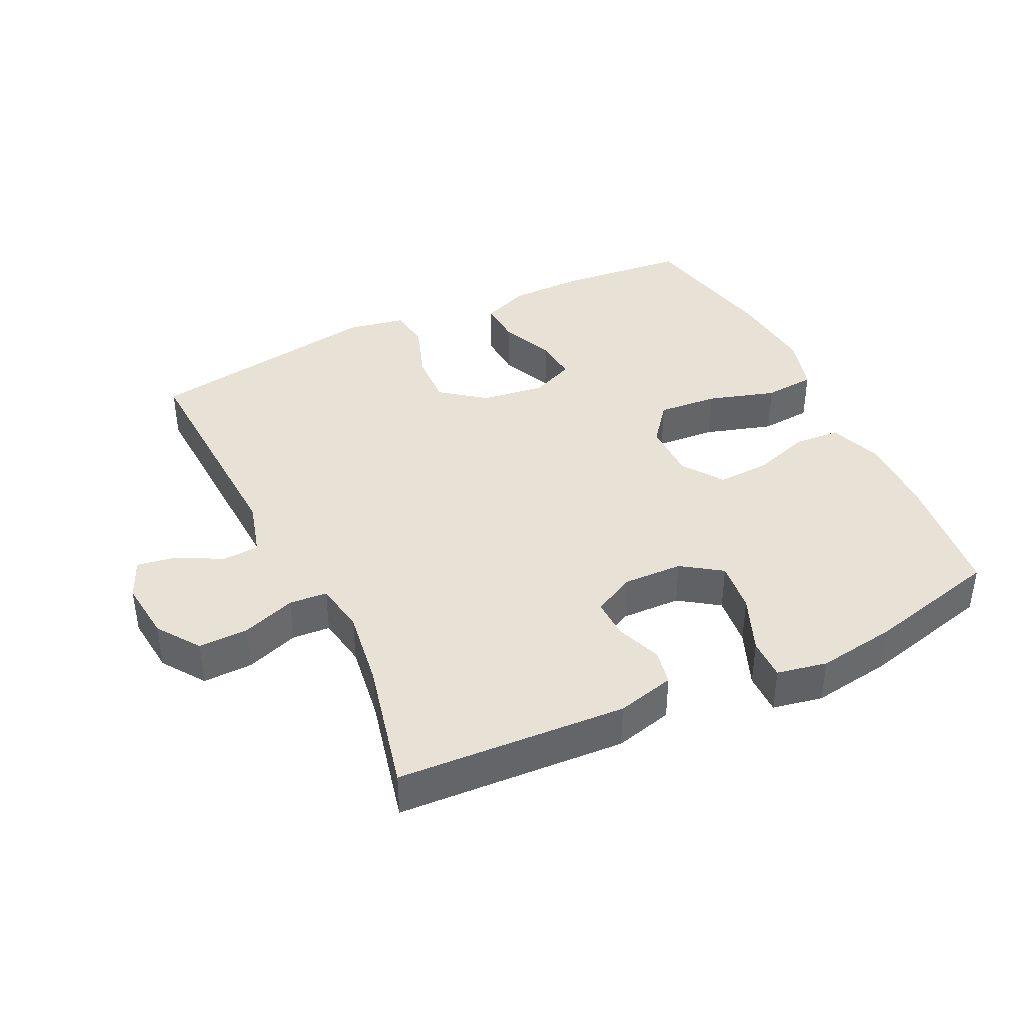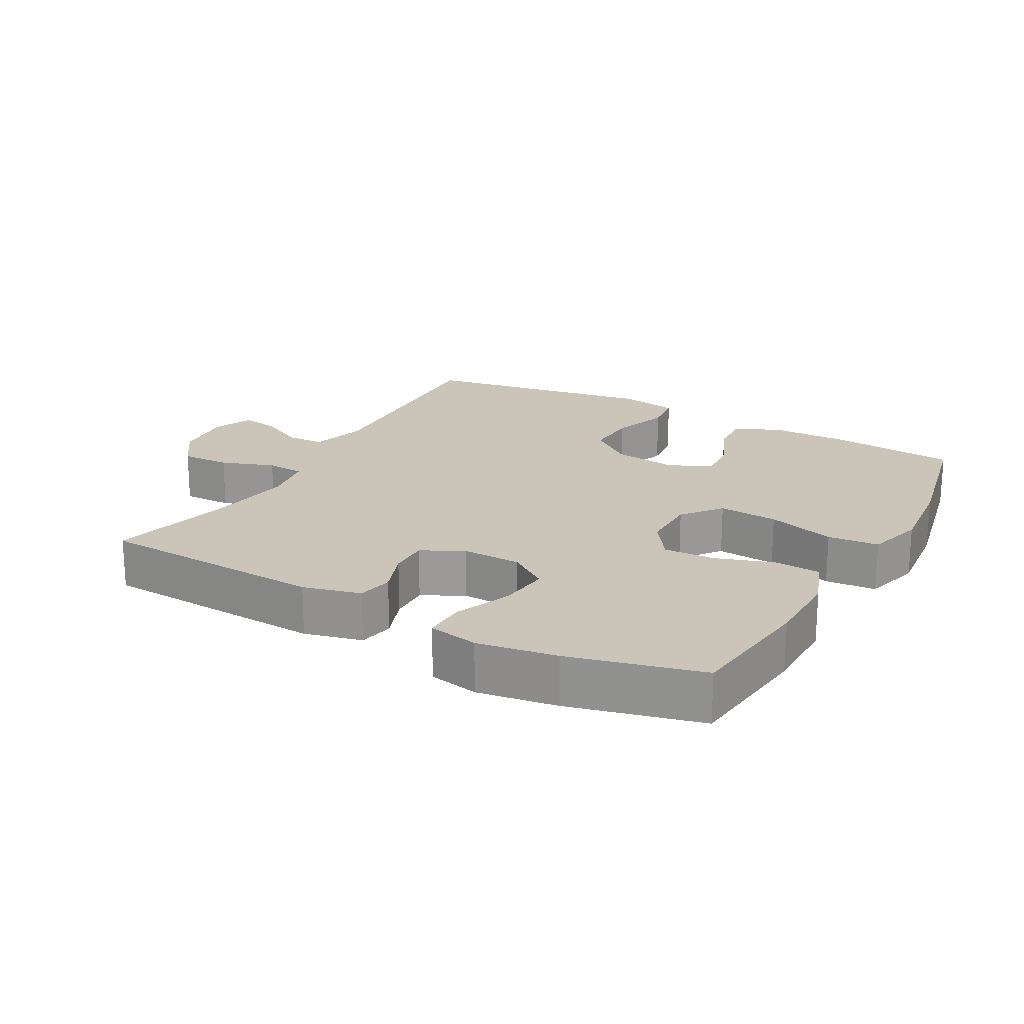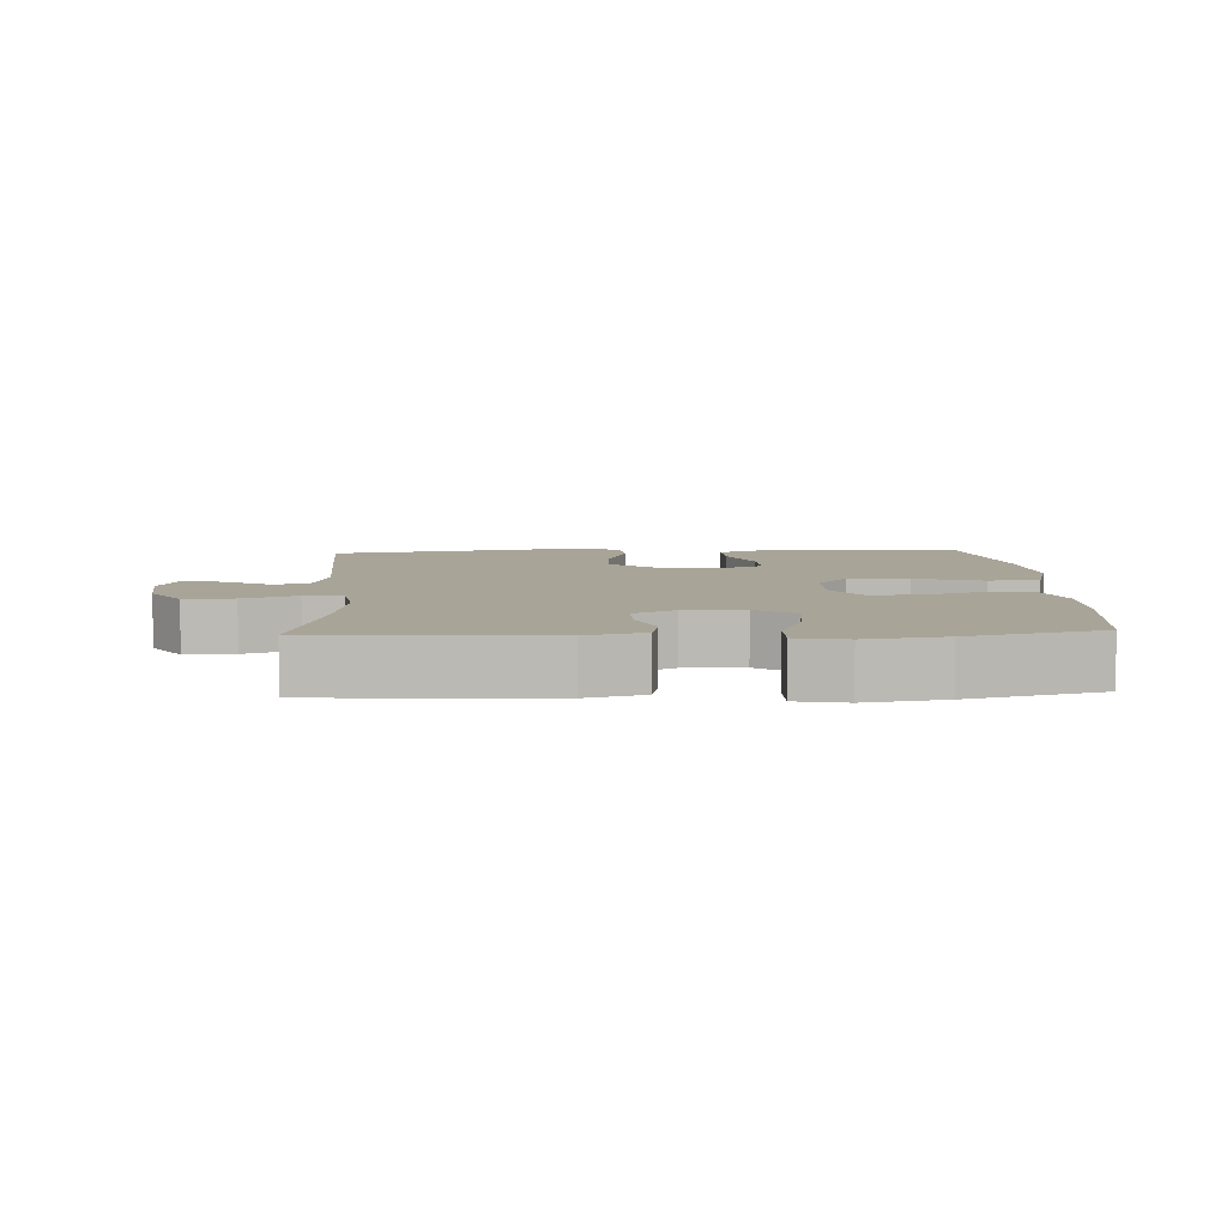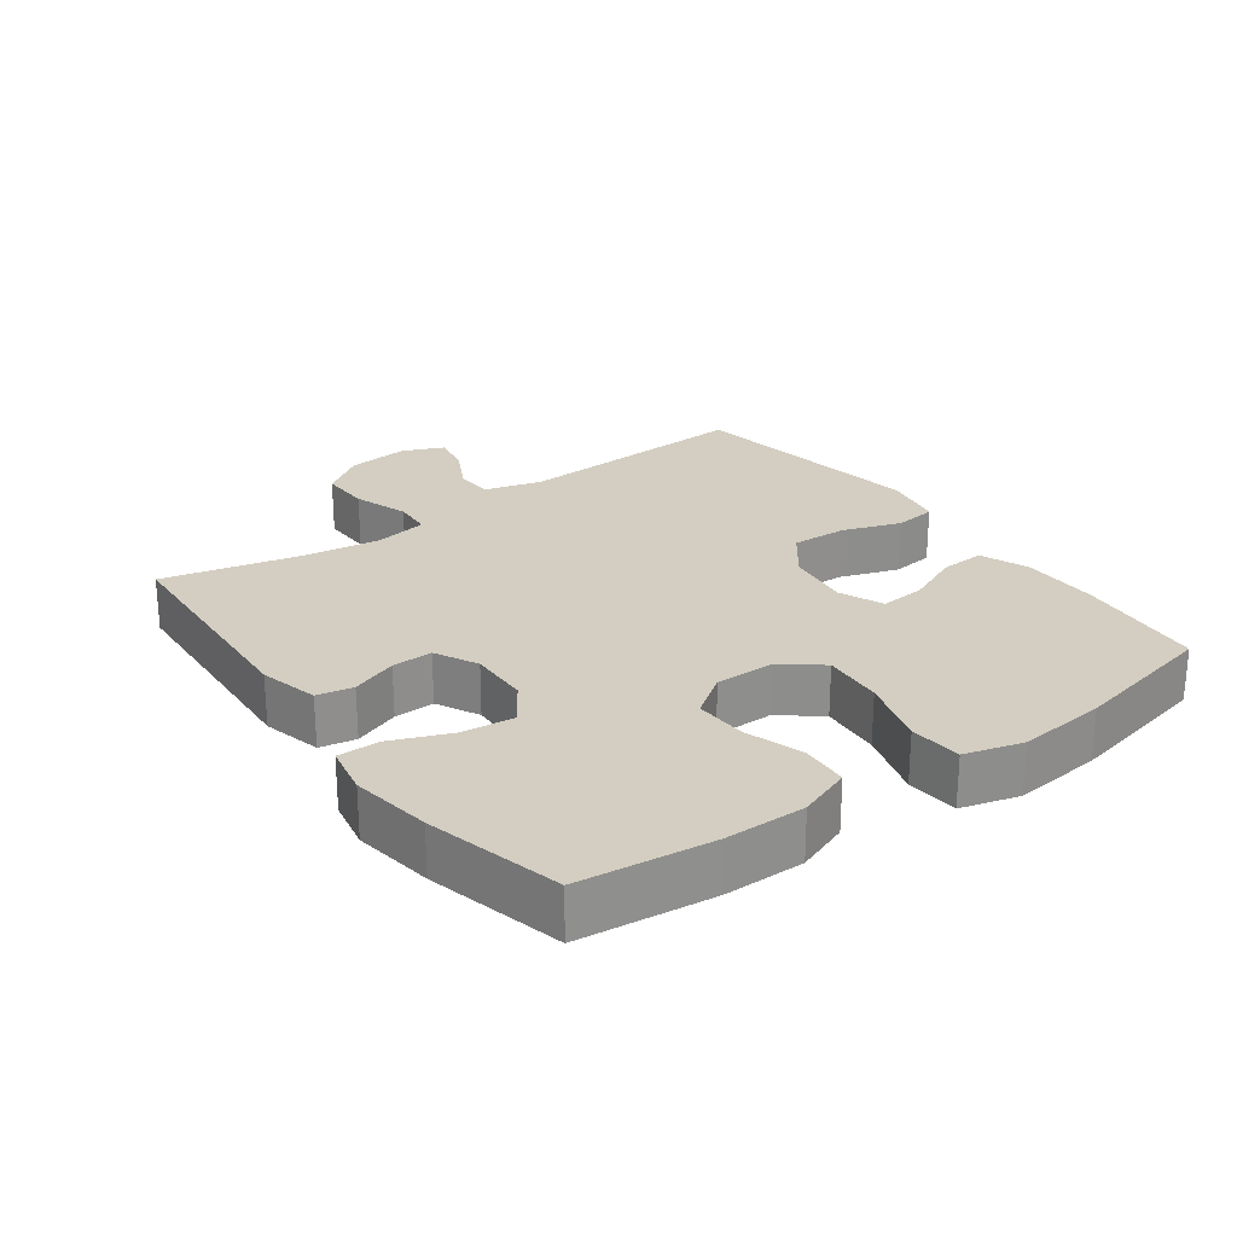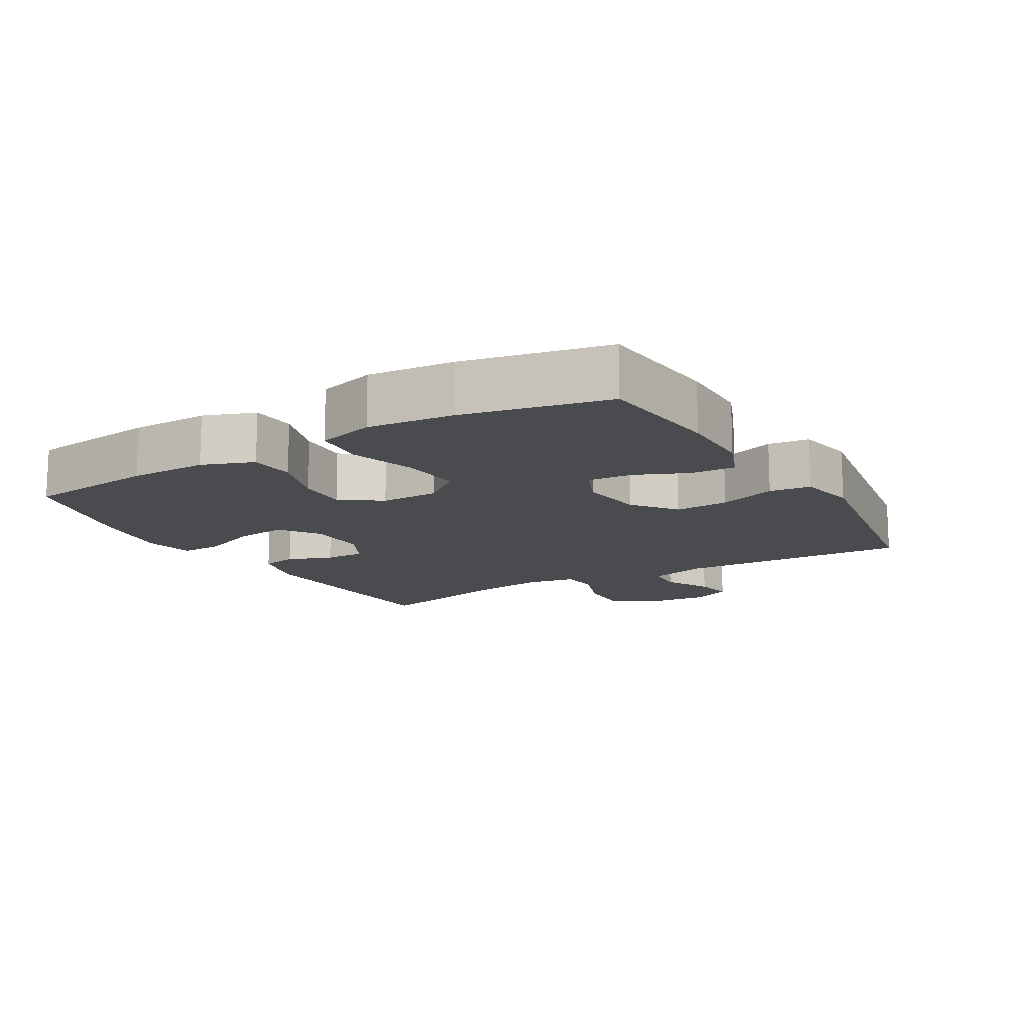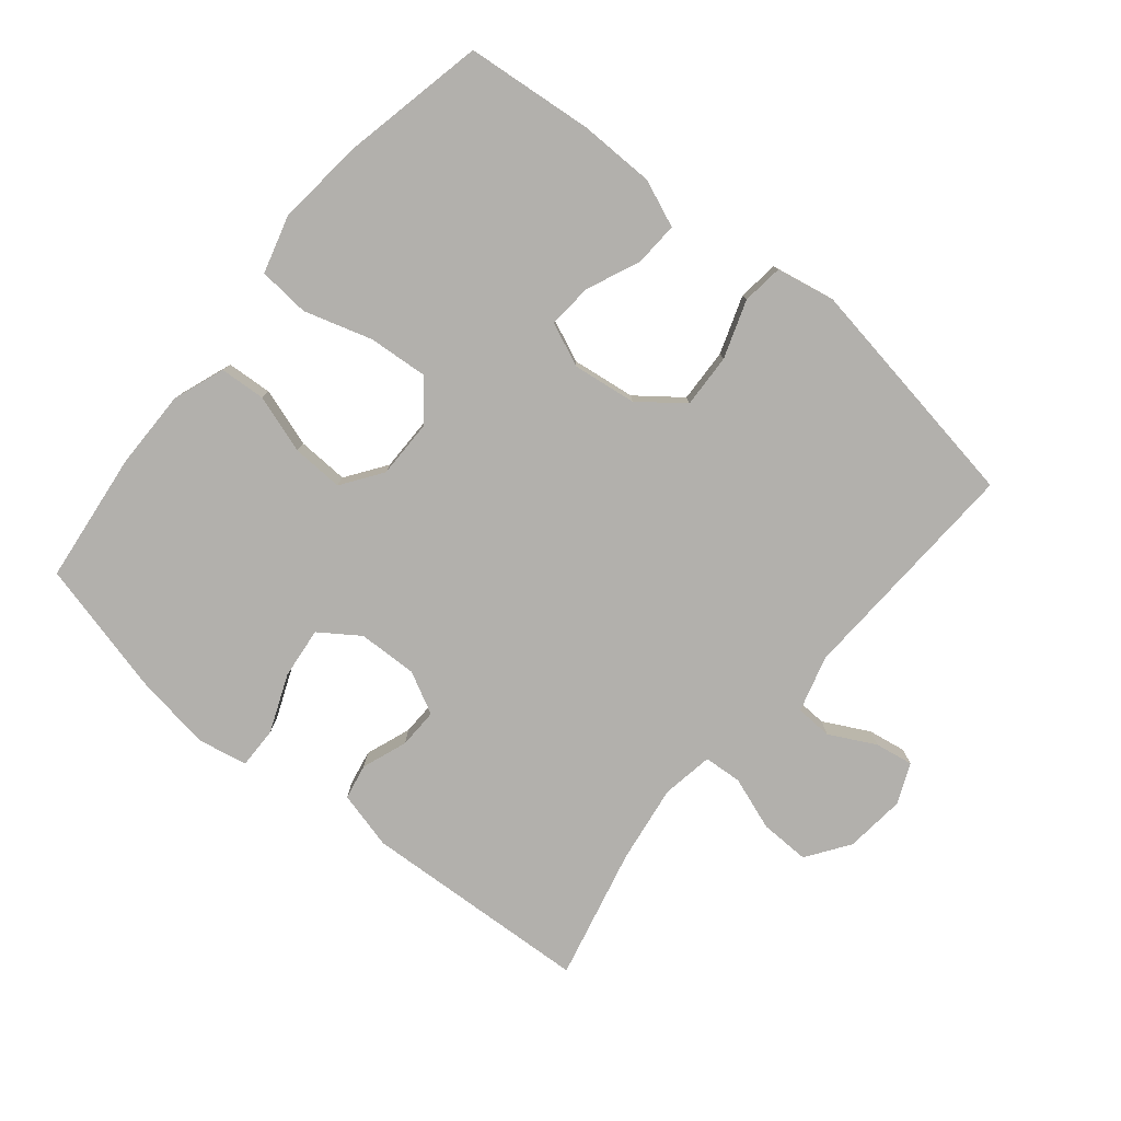
<metadata>
{"format":"obj","ext":"obj","renderer":"f3d","projection":"perspective","resolution":1024,"background":"white","views":[{"elev":40.2,"azim":-25.8,"up":"+Y"},{"elev":20.4,"azim":29.0,"up":"+Y"},{"elev":7.0,"azim":-2.8,"up":"+Y"},{"elev":25.3,"azim":54.0,"up":"+Y"},{"elev":-14.0,"azim":120.6,"up":"+Y"},{"elev":-78.8,"azim":140.5,"up":"+Y"}]}
</metadata>
<code>
o path1714
v 0.5683 0.0375 -0.2764
v 0.5816 0.0375 -0.1425
v 0.5567 0.0375 -0.05417
v 0.4779 0.0375 -0.04756
v 0.373 0.0375 -0.07947
v 0.2809 0.0375 -0.08685
v 0.2331 0.0375 -0.02677
v 0.2329 0.0375 0.06326
v 0.2766 0.0375 0.1256
v 0.3561 0.0375 0.1221
v 0.446 0.0375 0.09291
v 0.5164 0.0375 0.09755
v 0.5458 0.0375 0.1772
v 0.5449 0.0375 0.2989
v 0.5212 0.0375 0.5022
v 0.3159 0.0375 0.5536
v 0.1941 0.0375 0.5722
v 0.1169 0.0375 0.557
v 0.1178 0.0375 0.4929
v 0.1539 0.0375 0.4041
v 0.1626 0.0375 0.3248
v 0.1018 0.0375 0.2826
v 0.009934 0.0375 0.2799
v -0.0546 0.0375 0.3129
v -0.05323 0.0375 0.3745
v -0.02728 0.0375 0.4444
v -0.03804 0.0375 0.4993
v -0.1275 0.0375 0.522
v -0.4807 0.0375 0.5022
v -0.4328 0.0375 0.2988
v -0.4152 0.0375 0.1771
v -0.4286 0.0375 0.09776
v -0.4871 0.0375 0.0936
v -0.5697 0.0375 0.1227
v -0.6464 0.0375 0.1246
v -0.6922 0.0375 0.05868
v -0.7019 0.0375 -0.03496
v -0.6752 0.0375 -0.09632
v -0.6161 0.0375 -0.0863
v -0.5455 0.0375 -0.04971
v -0.4886 0.0375 -0.05231
v -0.464 0.0375 -0.1393
v -0.4807 0.0375 -0.4995
v -0.1157 0.0375 -0.5589
v -0.02503 0.0375 -0.5414
v -0.01749 0.0375 -0.4777
v -0.04819 0.0375 -0.389
v -0.05183 0.0375 -0.3059
v 0.01568 0.0375 -0.254
v 0.1137 0.0375 -0.241
v 0.1806 0.0375 -0.2699
v 0.1752 0.0375 -0.3381
v 0.1395 0.0375 -0.421
v 0.136 0.0375 -0.4884
v 0.2084 0.0375 -0.5179
v 0.3246 0.0375 -0.519
v 0.5212 0.0375 -0.4995
v 0.5683 -0.0375 -0.2764
v 0.5816 -0.0375 -0.1425
v 0.5567 -0.0375 -0.05417
v 0.4779 -0.0375 -0.04756
v 0.373 -0.0375 -0.07947
v 0.2809 -0.0375 -0.08685
v 0.2331 -0.0375 -0.02677
v 0.2329 -0.0375 0.06326
v 0.2766 -0.0375 0.1256
v 0.3561 -0.0375 0.1221
v 0.446 -0.0375 0.09291
v 0.5164 -0.0375 0.09755
v 0.5458 -0.0375 0.1772
v 0.5449 -0.0375 0.2989
v 0.5212 -0.0375 0.5022
v 0.3159 -0.0375 0.5536
v 0.1941 -0.0375 0.5722
v 0.1169 -0.0375 0.557
v 0.1178 -0.0375 0.4929
v 0.1539 -0.0375 0.4041
v 0.1626 -0.0375 0.3248
v 0.1018 -0.0375 0.2826
v 0.009934 -0.0375 0.2799
v -0.0546 -0.0375 0.3129
v -0.05323 -0.0375 0.3745
v -0.02728 -0.0375 0.4444
v -0.03804 -0.0375 0.4993
v -0.1275 -0.0375 0.522
v -0.4807 -0.0375 0.5022
v -0.4328 -0.0375 0.2988
v -0.4152 -0.0375 0.1771
v -0.4286 -0.0375 0.09776
v -0.4871 -0.0375 0.0936
v -0.5697 -0.0375 0.1227
v -0.6464 -0.0375 0.1246
v -0.6922 -0.0375 0.05868
v -0.7019 -0.0375 -0.03496
v -0.6752 -0.0375 -0.09632
v -0.6161 -0.0375 -0.0863
v -0.5455 -0.0375 -0.04971
v -0.4886 -0.0375 -0.05231
v -0.464 -0.0375 -0.1393
v -0.4807 -0.0375 -0.4995
v -0.1157 -0.0375 -0.5589
v -0.02503 -0.0375 -0.5414
v -0.01749 -0.0375 -0.4777
v -0.04819 -0.0375 -0.389
v -0.05183 -0.0375 -0.3059
v 0.01568 -0.0375 -0.254
v 0.1137 -0.0375 -0.241
v 0.1806 -0.0375 -0.2699
v 0.1752 -0.0375 -0.3381
v 0.1395 -0.0375 -0.421
v 0.136 -0.0375 -0.4884
v 0.2084 -0.0375 -0.5179
v 0.3246 -0.0375 -0.519
v 0.5212 -0.0375 -0.4995
v 0.3159 0.0375 0.5536
v 0.1941 0.0375 0.5722
v 0.1169 0.0375 0.557
v 0.1169 0.0375 0.557
v 0.1178 0.0375 0.4929
v 0.5212 0.0375 0.5022
v 0.5212 0.0375 0.5022
v -0.03804 0.0375 0.4993
v -0.03804 0.0375 0.4993
v -0.1275 0.0375 0.522
v -0.4807 0.0375 0.5022
v -0.4807 0.0375 0.5022
v -0.02728 0.0375 0.4444
v 0.1539 0.0375 0.4041
v -0.05323 0.0375 0.3745
v 0.5449 0.0375 0.2989
v -0.4328 0.0375 0.2988
v 0.1626 0.0375 0.3248
v 0.1626 0.0375 0.3248
v -0.0546 0.0375 0.3129
v -0.0546 0.0375 0.3129
v 0.1018 0.0375 0.2826
v 0.009934 0.0375 0.2799
v 0.5458 0.0375 0.1772
v -0.4152 0.0375 0.1771
v 0.5164 0.0375 0.09755
v 0.5164 0.0375 0.09755
v 0.2766 0.0375 0.1256
v 0.3561 0.0375 0.1221
v -0.4286 0.0375 0.09776
v -0.4286 0.0375 0.09776
v 0.2329 0.0375 0.06326
v -0.5697 0.0375 0.1227
v -0.6464 0.0375 0.1246
v -0.6922 0.0375 0.05868
v -0.4871 0.0375 0.0936
v 0.446 0.0375 0.09291
v 0.2331 0.0375 -0.02677
v -0.7019 0.0375 -0.03496
v 0.2809 0.0375 -0.08685
v -0.6752 0.0375 -0.09632
v -0.6752 0.0375 -0.09632
v 0.5567 0.0375 -0.05417
v 0.5567 0.0375 -0.05417
v 0.4779 0.0375 -0.04756
v 0.373 0.0375 -0.07947
v -0.5455 0.0375 -0.04971
v -0.4886 0.0375 -0.05231
v -0.4886 0.0375 -0.05231
v -0.6161 0.0375 -0.0863
v -0.464 0.0375 -0.1393
v 0.5816 0.0375 -0.1425
v 0.5683 0.0375 -0.2764
v 0.1137 0.0375 -0.241
v 0.1806 0.0375 -0.2699
v 0.1806 0.0375 -0.2699
v 0.01568 0.0375 -0.254
v -0.05183 0.0375 -0.3059
v 0.1752 0.0375 -0.3381
v -0.04819 0.0375 -0.389
v 0.1395 0.0375 -0.421
v -0.01749 0.0375 -0.4777
v 0.136 0.0375 -0.4884
v 0.136 0.0375 -0.4884
v -0.4807 0.0375 -0.4995
v -0.4807 0.0375 -0.4995
v 0.5212 0.0375 -0.4995
v 0.5212 0.0375 -0.4995
v -0.02503 0.0375 -0.5414
v -0.02503 0.0375 -0.5414
v 0.2084 0.0375 -0.5179
v 0.3246 0.0375 -0.519
v -0.1157 0.0375 -0.5589
v 0.3159 -0.0375 0.5536
v 0.1941 -0.0375 0.5722
v 0.1169 -0.0375 0.557
v 0.1169 -0.0375 0.557
v 0.1178 -0.0375 0.4929
v 0.5212 -0.0375 0.5022
v 0.5212 -0.0375 0.5022
v -0.03804 -0.0375 0.4993
v -0.03804 -0.0375 0.4993
v -0.1275 -0.0375 0.522
v -0.4807 -0.0375 0.5022
v -0.4807 -0.0375 0.5022
v -0.02728 -0.0375 0.4444
v 0.1539 -0.0375 0.4041
v -0.05323 -0.0375 0.3745
v 0.5449 -0.0375 0.2989
v -0.4328 -0.0375 0.2988
v 0.1626 -0.0375 0.3248
v 0.1626 -0.0375 0.3248
v -0.0546 -0.0375 0.3129
v -0.0546 -0.0375 0.3129
v 0.1018 -0.0375 0.2826
v 0.009934 -0.0375 0.2799
v 0.5458 -0.0375 0.1772
v -0.4152 -0.0375 0.1771
v 0.5164 -0.0375 0.09755
v 0.5164 -0.0375 0.09755
v 0.2766 -0.0375 0.1256
v 0.3561 -0.0375 0.1221
v -0.4286 -0.0375 0.09776
v -0.4286 -0.0375 0.09776
v 0.2329 -0.0375 0.06326
v -0.5697 -0.0375 0.1227
v -0.6464 -0.0375 0.1246
v -0.6922 -0.0375 0.05868
v -0.4871 -0.0375 0.0936
v 0.446 -0.0375 0.09291
v 0.2331 -0.0375 -0.02677
v -0.7019 -0.0375 -0.03496
v 0.2809 -0.0375 -0.08685
v -0.6752 -0.0375 -0.09632
v -0.6752 -0.0375 -0.09632
v 0.5567 -0.0375 -0.05417
v 0.5567 -0.0375 -0.05417
v 0.4779 -0.0375 -0.04756
v 0.373 -0.0375 -0.07947
v -0.5455 -0.0375 -0.04971
v -0.4886 -0.0375 -0.05231
v -0.4886 -0.0375 -0.05231
v -0.6161 -0.0375 -0.0863
v -0.464 -0.0375 -0.1393
v 0.5816 -0.0375 -0.1425
v 0.5683 -0.0375 -0.2764
v 0.1137 -0.0375 -0.241
v 0.1806 -0.0375 -0.2699
v 0.1806 -0.0375 -0.2699
v 0.01568 -0.0375 -0.254
v -0.05183 -0.0375 -0.3059
v 0.1752 -0.0375 -0.3381
v -0.04819 -0.0375 -0.389
v 0.1395 -0.0375 -0.421
v -0.01749 -0.0375 -0.4777
v 0.136 -0.0375 -0.4884
v 0.136 -0.0375 -0.4884
v -0.4807 -0.0375 -0.4995
v -0.4807 -0.0375 -0.4995
v 0.5212 -0.0375 -0.4995
v 0.5212 -0.0375 -0.4995
v -0.02503 -0.0375 -0.5414
v -0.02503 -0.0375 -0.5414
v 0.2084 -0.0375 -0.5179
v 0.3246 -0.0375 -0.519
v -0.1157 -0.0375 -0.5589
f 192 189 190
f 233 239 232
f 188 203 193
f 211 216 224
f 234 235 223
f 247 260 249
f 210 219 209
f 217 245 244
f 205 188 201
f 204 202 197
f 226 237 222
f 240 242 246
f 217 244 210
f 259 246 258
f 248 258 246
f 250 258 248
f 232 239 230
f 211 224 213
f 222 234 220
f 220 234 223
f 217 210 207
f 197 202 200
f 256 249 260
f 217 207 212
f 235 238 217
f 228 237 226
f 225 219 210
f 223 235 217
f 234 222 237
f 197 200 195
f 221 222 220
f 247 245 252
f 227 242 233
f 212 207 204
f 216 211 203
f 240 246 259
f 233 242 240
f 239 233 240
f 244 225 210
f 209 215 205
f 203 205 216
f 207 202 204
f 201 188 189
f 188 205 203
f 254 240 259
f 241 227 225
f 241 225 244
f 216 205 215
f 252 245 238
f 204 197 198
f 219 215 209
f 201 189 192
f 260 247 252
f 238 245 217
f 242 227 241
f 16 17 74 73
f 17 118 191 74
f 18 19 76 75
f 121 16 73 194
f 123 28 85 196
f 28 126 199 85
f 26 27 84 83
f 19 20 77 76
f 25 26 83 82
f 14 15 72 71
f 29 30 87 86
f 20 133 206 77
f 135 25 82 208
f 21 22 79 78
f 23 24 81 80
f 13 14 71 70
f 30 31 88 87
f 22 23 80 79
f 141 13 70 214
f 9 10 67 66
f 31 145 218 88
f 8 9 66 65
f 34 35 92 91
f 35 36 93 92
f 33 34 91 90
f 11 12 69 68
f 10 11 68 67
f 32 33 90 89
f 7 8 65 64
f 36 37 94 93
f 6 7 64 63
f 37 156 229 94
f 158 4 61 231
f 4 5 62 61
f 40 163 236 97
f 39 40 97 96
f 38 39 96 95
f 41 42 99 98
f 2 3 60 59
f 5 6 63 62
f 1 2 59 58
f 50 170 243 107
f 49 50 107 106
f 48 49 106 105
f 51 52 109 108
f 47 48 105 104
f 52 53 110 109
f 46 47 104 103
f 53 178 251 110
f 42 180 253 99
f 182 1 58 255
f 184 46 103 257
f 54 55 112 111
f 56 57 114 113
f 55 56 113 112
f 44 45 102 101
f 43 44 101 100
f 119 117 116
f 160 159 166
f 115 120 130
f 138 151 143
f 161 150 162
f 174 176 187
f 137 136 146
f 144 171 172
f 132 128 115
f 131 124 129
f 153 149 164
f 167 173 169
f 144 137 171
f 186 185 173
f 175 173 185
f 177 175 185
f 159 157 166
f 138 140 151
f 149 147 161
f 147 150 161
f 144 134 137
f 124 127 129
f 183 187 176
f 144 139 134
f 162 144 165
f 155 153 164
f 152 137 146
f 150 144 162
f 161 164 149
f 124 122 127
f 148 147 149
f 174 179 172
f 154 160 169
f 139 131 134
f 143 130 138
f 167 186 173
f 160 167 169
f 166 167 160
f 171 137 152
f 136 132 142
f 130 143 132
f 134 131 129
f 128 116 115
f 115 130 132
f 181 186 167
f 168 152 154
f 168 171 152
f 143 142 132
f 179 165 172
f 131 125 124
f 146 136 142
f 128 119 116
f 187 179 174
f 165 144 172
f 169 168 154

</code>
